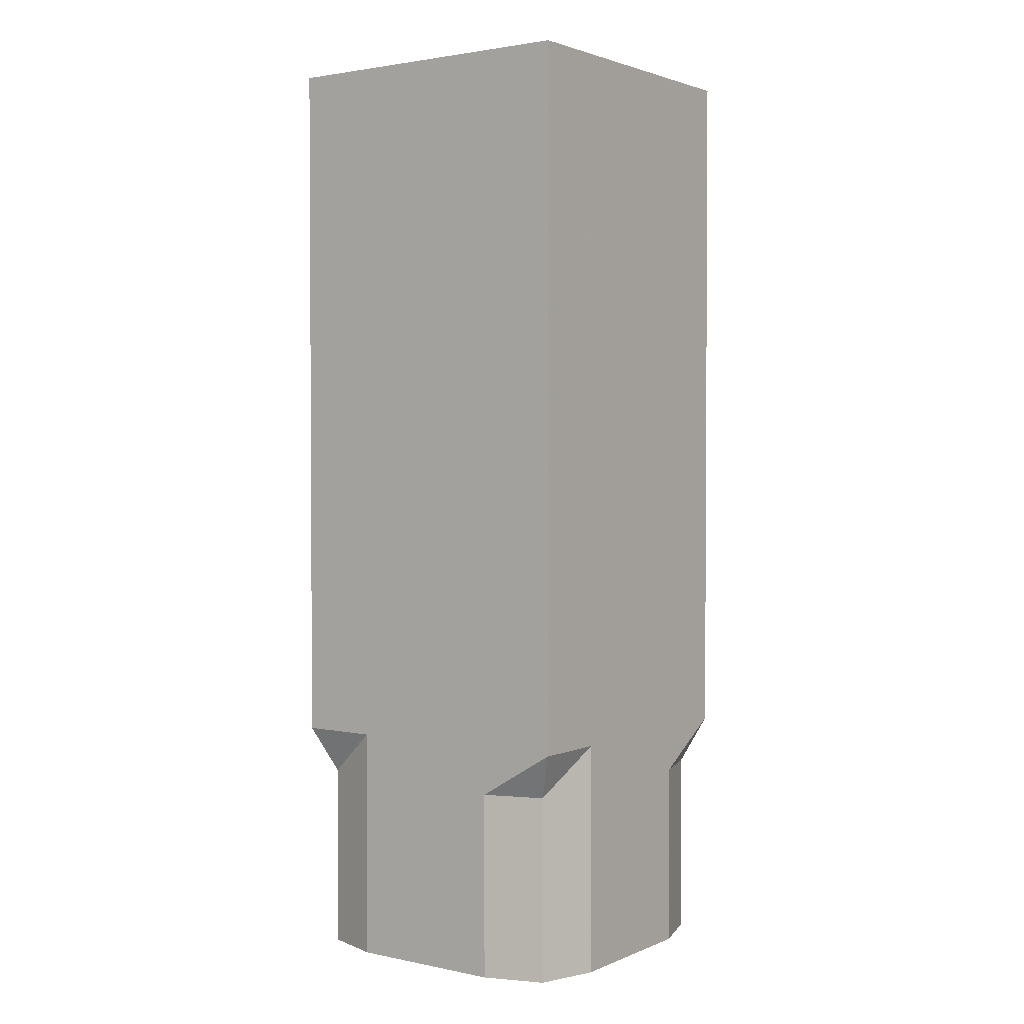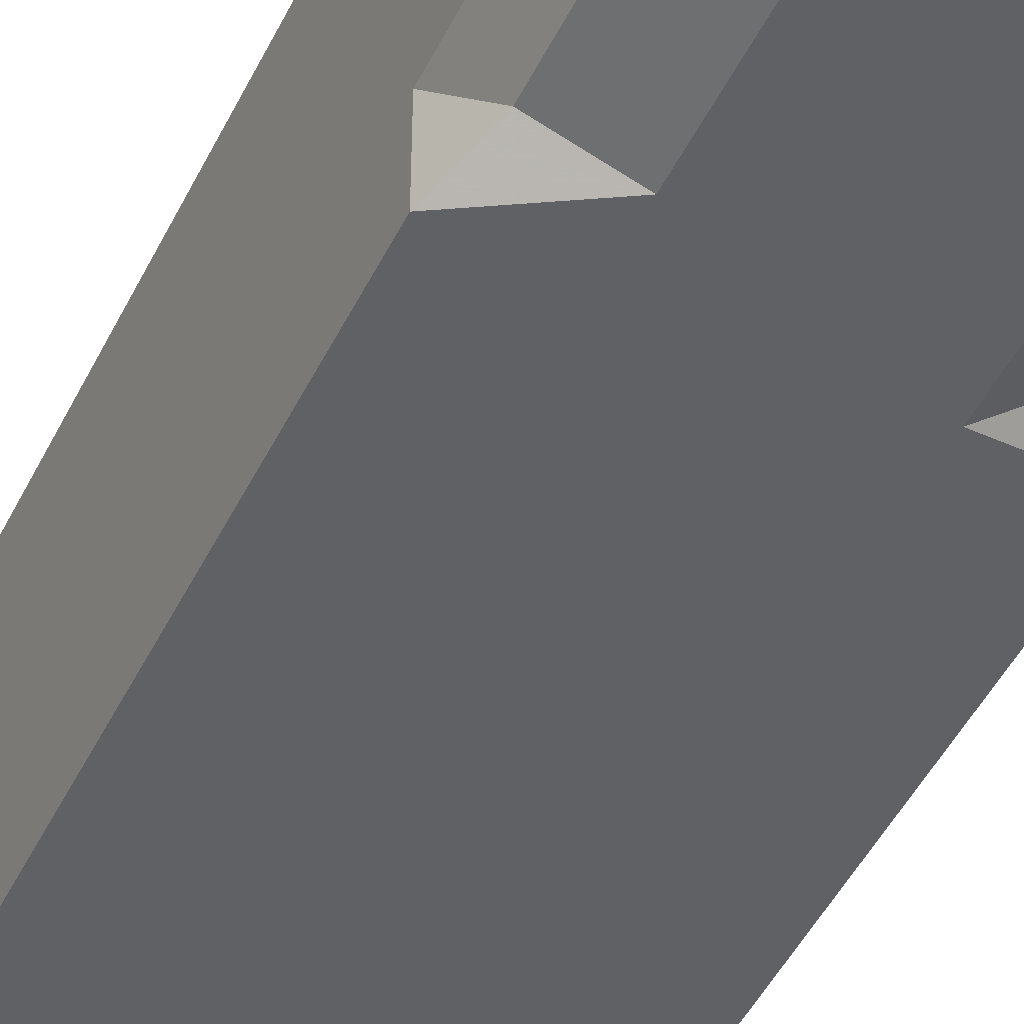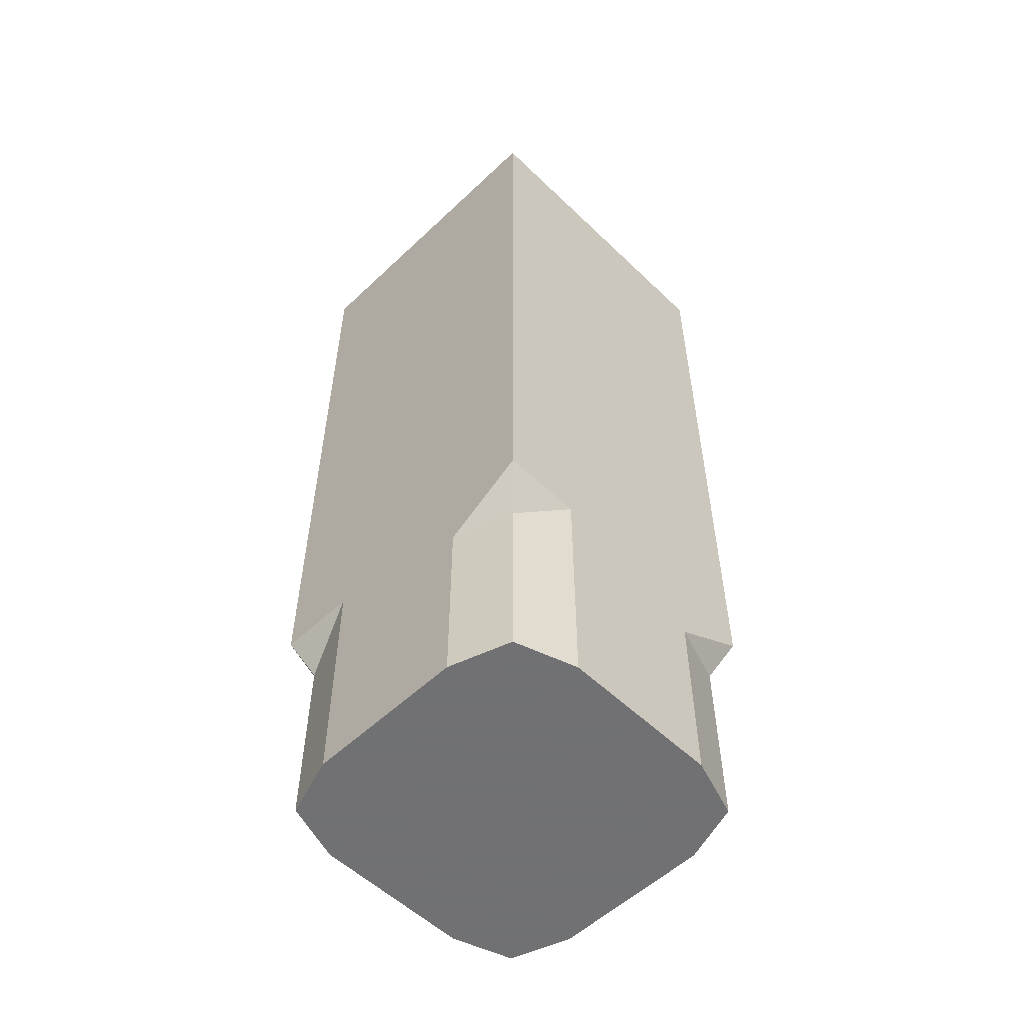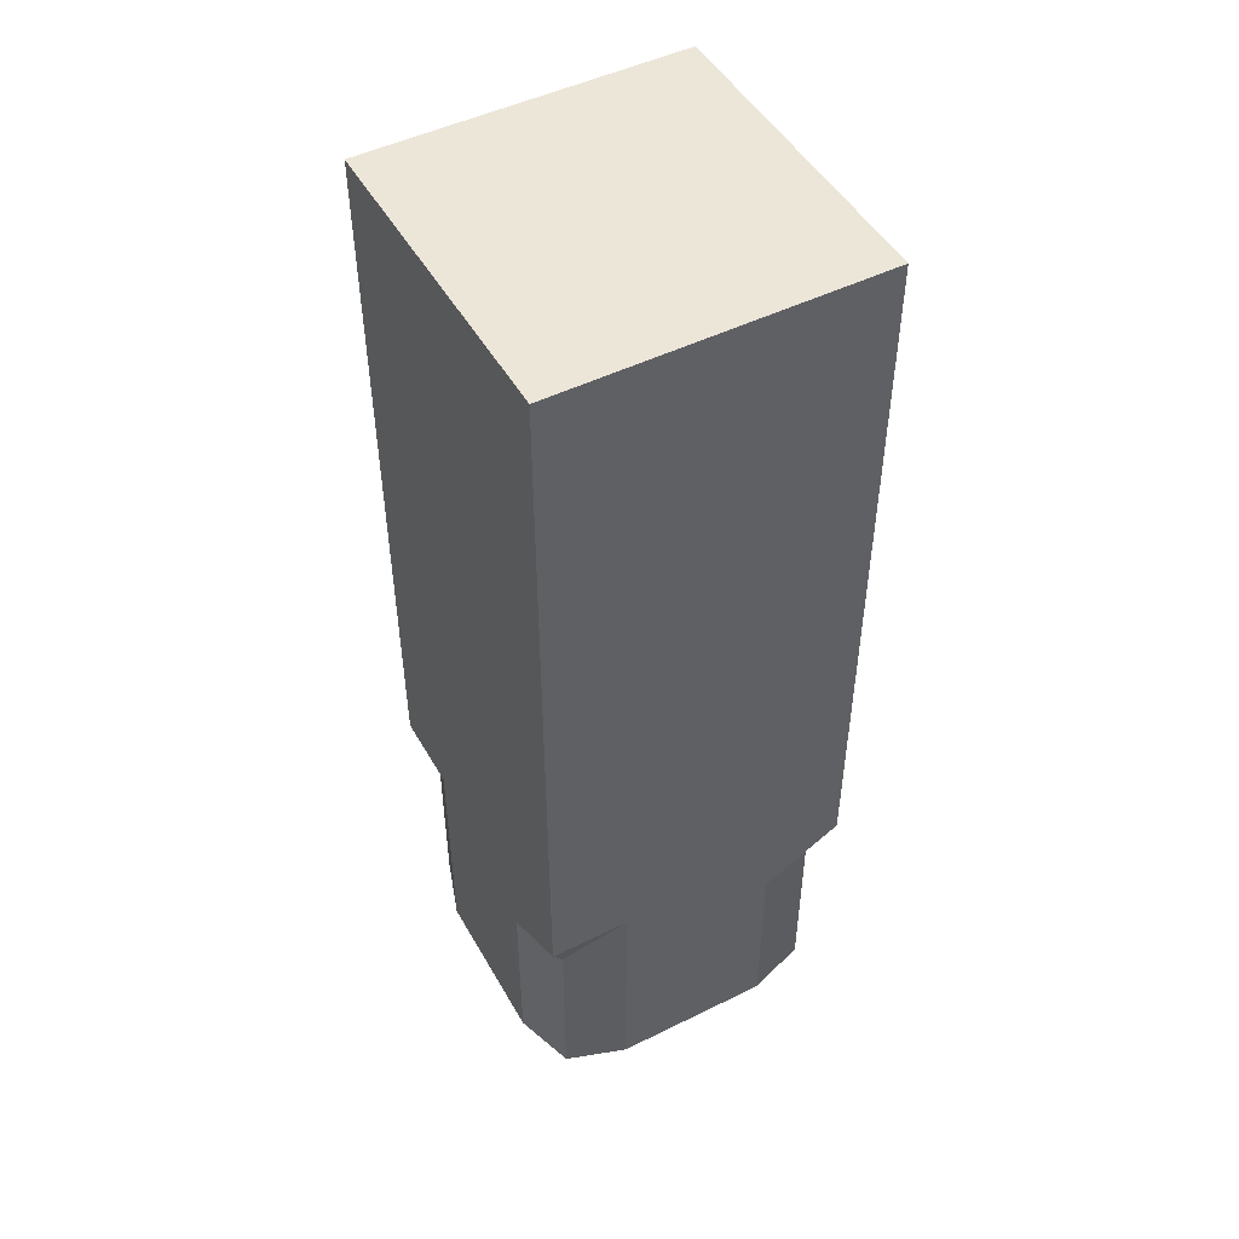
<metadata>
{"format":"obj","ext":"obj","renderer":"f3d","projection":"perspective","resolution":1024,"background":"white","views":[{"elev":2.1,"azim":-54.2,"up":"+Y"},{"elev":-49.5,"azim":-26.0,"up":"+Z"},{"elev":-55.3,"azim":-45.2,"up":"+Y"},{"elev":48.9,"azim":151.3,"up":"+Y"}]}
</metadata>
<code>
v  -0.4375 -1.5 0.4375
v  -0.25 -1.5 0.5
v  -0.25 -1.35 0.5
v  -0.4375 -1.35 0.4375
v  -0.5 -1.35 0.25
v  0 -1.5 0.5
v  0 -1.35 0.5
v  0.25 -1.35 0.5
v  0 -1.2 0.5
v  0.25 -1.05 0.5
v  -0.25 -1.05 0.5
v  -0.25 -1.2 0.5
v  -0.4375 -1.2 0.4375
v  -0.5 -1.05 0.25
v  0.25 -1.5 0.5
v  0.4375 -1.5 0.4375
v  0.4375 -1.35 0.4375
v  0.5 -1.35 0.25
v  0.4375 -1.2 0.4375
v  0.5 -1.05 0.25
v  0.25 -1.2 0.5
v  0 -1.05 0.5
v  0.4375 -1.05 0.4375
v  0.4375 -0.9 0.4375
v  0.5 -0.75 0.25
v  0.25 -0.75 0.5
v  0.25 -0.9 0.5
v  0 -0.9 0.5
v  -0.25 -0.75 0.5
v  -0.4375 -1.05 0.4375
v  -0.25 -0.9 0.5
v  -0.4375 -0.9 0.4375
v  -0.5 -0.75 0.25
v  -0.5 -0.75 0.5
v  0 -0.75 0.5
v  0 -0.6 0.5
v  0.25 -0.45 0.5
v  -0.25 -0.45 0.5
v  -0.25 -0.6 0.5
v  -0.5 -0.6 0.5
v  0.5 -0.75 0.5
v  0.5 -0.6 0.5
v  0.25 -0.6 0.5
v  0 -0.45 0.5
v  0.5 -0.45 0.5
v  0.5 -0.45 0.25
v  0.5 -0.3 0.5
v  0.25 -0.3 0.5
v  0.25 -0.15 0.5
v  0 -0.3 0.5
v  -0.25 -0.15 0.5
v  -0.5 -0.45 0.5
v  -0.5 -0.45 0.25
v  -0.25 -0.3 0.5
v  -0.5 -0.3 0.5
v  -0.5 -0.15 0.5
v  0 -0.15 0.5
v  0 0 0.5
v  0.25 0.15 0.5
v  -0.25 0.15 0.5
v  -0.25 0 0.5
v  -0.5 0 0.5
v  0.5 -0.15 0.5
v  0.5 0 0.5
v  0.25 0 0.5
v  0 0.15 0.5
v  0.5 0.15 0.5
v  0.5 0.3 0.5
v  0.25 0.3 0.5
v  0.25 0.45 0.5
v  0 0.3 0.5
v  -0.25 0.45 0.5
v  -0.5 0.15 0.5
v  -0.25 0.3 0.5
v  -0.5 0.3 0.5
v  -0.5 0.45 0.5
v  0 0.45 0.5
v  0 0.6 0.5
v  0.25 0.75 0.5
v  -0.25 0.75 0.5
v  -0.25 0.6 0.5
v  -0.5 0.6 0.5
v  0.5 0.45 0.5
v  0.5 0.6 0.5
v  0.25 0.6 0.5
v  0 0.75 0.5
v  0.5 0.75 0.5
v  0.5 0.9 0.5
v  0.25 0.9 0.5
v  0.25 1.05 0.5
v  0 0.9 0.5
v  -0.25 1.05 0.5
v  -0.5 0.75 0.5
v  -0.25 0.9 0.5
v  -0.5 0.9 0.5
v  -0.5 1.05 0.5
v  0 1.05 0.5
v  0 1.2 0.5
v  0.25 1.35 0.5
v  -0.25 1.35 0.5
v  -0.25 1.2 0.5
v  -0.5 1.2 0.5
v  0.5 1.05 0.5
v  0.5 1.2 0.5
v  0.25 1.2 0.5
v  0 1.35 0.5
v  0.5 1.35 0.5
v  0.5 1.5 0.5
v  0.25 1.5 0.5
v  0 1.5 0.5
v  -0.5 1.35 0.5
v  -0.25 1.5 0.5
v  -0.5 1.5 0.5
v  -0.25 1.5 0.25
v  -0.5 1.5 0.25
v  0 1.5 0.25
v  0.25 1.5 0.25
v  0 1.5 0
v  0.25 1.5 -0.25
v  -0.25 1.5 -0.25
v  -0.25 1.5 0
v  -0.5 1.5 0
v  0.5 1.5 0.25
v  0.5 1.5 0
v  0.25 1.5 0
v  0 1.5 -0.25
v  0.5 1.5 -0.25
v  0.5 1.5 -0.5
v  0.25 1.5 -0.5
v  0 1.5 -0.5
v  -0.5 1.5 -0.25
v  -0.25 1.5 -0.5
v  -0.5 1.5 -0.5
v  -0.25 1.35 -0.5
v  -0.5 1.35 -0.5
v  0 1.35 -0.5
v  0.25 1.35 -0.5
v  0 1.2 -0.5
v  0.25 1.05 -0.5
v  -0.25 1.05 -0.5
v  -0.25 1.2 -0.5
v  -0.5 1.2 -0.5
v  0.5 1.35 -0.5
v  0.5 1.2 -0.5
v  0.25 1.2 -0.5
v  0 1.05 -0.5
v  0.5 1.05 -0.5
v  0.5 0.9 -0.5
v  0.25 0.9 -0.5
v  0.25 0.75 -0.5
v  0 0.9 -0.5
v  -0.25 0.75 -0.5
v  -0.5 1.05 -0.5
v  -0.25 0.9 -0.5
v  -0.5 0.9 -0.5
v  -0.5 0.75 -0.5
v  0 0.75 -0.5
v  0 0.6 -0.5
v  0.25 0.45 -0.5
v  -0.25 0.45 -0.5
v  -0.25 0.6 -0.5
v  -0.5 0.6 -0.5
v  0.5 0.75 -0.5
v  0.5 0.6 -0.5
v  0.25 0.6 -0.5
v  0 0.45 -0.5
v  0.5 0.45 -0.5
v  0.5 0.3 -0.5
v  0.25 0.3 -0.5
v  0.25 0.15 -0.5
v  0 0.3 -0.5
v  -0.25 0.15 -0.5
v  -0.5 0.45 -0.5
v  -0.25 0.3 -0.5
v  -0.5 0.3 -0.5
v  -0.5 0.15 -0.5
v  0 0.15 -0.5
v  0 0 -0.5
v  0.25 -0.15 -0.5
v  -0.25 -0.15 -0.5
v  -0.25 0 -0.5
v  -0.5 0 -0.5
v  0.5 0.15 -0.5
v  0.5 0 -0.5
v  0.25 0 -0.5
v  0 -0.15 -0.5
v  0.5 -0.15 -0.5
v  0.5 -0.3 -0.5
v  0.25 -0.3 -0.5
v  0.25 -0.45 -0.5
v  0 -0.3 -0.5
v  -0.25 -0.45 -0.5
v  -0.5 -0.15 -0.5
v  -0.25 -0.3 -0.5
v  -0.5 -0.3 -0.5
v  -0.5 -0.45 -0.5
v  -0.5 -0.45 -0.25
v  0 -0.45 -0.5
v  0 -0.6 -0.5
v  0.25 -0.75 -0.5
v  -0.25 -0.75 -0.5
v  -0.25 -0.6 -0.5
v  -0.5 -0.6 -0.5
v  0.5 -0.45 -0.5
v  0.5 -0.45 -0.25
v  0.5 -0.6 -0.5
v  0.25 -0.6 -0.5
v  0 -0.75 -0.5
v  0.5 -0.75 -0.5
v  0.5 -0.75 -0.25
v  0.4375 -0.9 -0.4375
v  0.5 -1.05 -0.25
v  0.25 -1.05 -0.5
v  0.25 -0.9 -0.5
v  0 -0.9 -0.5
v  -0.25 -1.05 -0.5
v  -0.5 -0.75 -0.5
v  -0.5 -0.75 -0.25
v  -0.25 -0.9 -0.5
v  -0.4375 -0.9 -0.4375
v  -0.5 -1.05 -0.25
v  -0.4375 -1.05 -0.4375
v  0 -1.05 -0.5
v  0 -1.2 -0.5
v  0.25 -1.35 -0.5
v  -0.25 -1.35 -0.5
v  -0.25 -1.2 -0.5
v  -0.4375 -1.2 -0.4375
v  -0.5 -1.35 -0.25
v  0.4375 -1.05 -0.4375
v  0.4375 -1.2 -0.4375
v  0.5 -1.35 -0.25
v  0.25 -1.2 -0.5
v  0 -1.35 -0.5
v  0.4375 -1.35 -0.4375
v  0.4375 -1.5 -0.4375
v  0.25 -1.5 -0.5
v  0 -1.5 -0.5
v  -0.4375 -1.35 -0.4375
v  -0.25 -1.5 -0.5
v  -0.4375 -1.5 -0.4375
v  -0.25 -1.5 -0.25
v  -0.5 -1.5 -0.25
v  0 -1.5 -0.25
v  0.25 -1.5 -0.25
v  0 -1.5 0
v  0.25 -1.5 0.25
v  -0.25 -1.5 0.25
v  -0.25 -1.5 0
v  -0.5 -1.5 0
v  0.5 -1.5 -0.25
v  0.5 -1.5 0
v  0.25 -1.5 0
v  0 -1.5 0.25
v  0.5 -1.5 0.25
v  -0.5 -1.5 0.25
v  0.5 -1.35 0
v  0.5 -1.2 0
v  0.5 -1.2 0.25
v  0.5 -1.2 -0.25
v  0.5 -1.05 0
v  0.5 -0.9 -0.25
v  0.5 -0.9 0
v  0.5 -0.9 0.25
v  0.5 -0.75 0
v  0.5 -0.6 0
v  0.5 -0.6 0.25
v  0.5 -0.6 -0.25
v  0.5 -0.45 0
v  0.5 -0.3 -0.25
v  0.5 -0.15 -0.25
v  0.5 -0.3 0
v  0.5 -0.15 0.25
v  0.5 -0.3 0.25
v  0.5 -0.15 0
v  0.5 0 0
v  0.5 0.15 -0.25
v  0.5 0.15 0.25
v  0.5 0 0.25
v  0.5 0 -0.25
v  0.5 0.15 0
v  0.5 0.3 -0.25
v  0.5 0.45 -0.25
v  0.5 0.3 0
v  0.5 0.45 0.25
v  0.5 0.3 0.25
v  0.5 0.45 0
v  0.5 0.6 0
v  0.5 0.75 -0.25
v  0.5 0.75 0.25
v  0.5 0.6 0.25
v  0.5 0.6 -0.25
v  0.5 0.75 0
v  0.5 0.9 -0.25
v  0.5 1.05 -0.25
v  0.5 0.9 0
v  0.5 1.05 0.25
v  0.5 0.9 0.25
v  0.5 1.05 0
v  0.5 1.2 0
v  0.5 1.35 -0.25
v  0.5 1.35 0.25
v  0.5 1.2 0.25
v  0.5 1.2 -0.25
v  0.5 1.35 0
v  -0.5 -1.35 0
v  -0.5 -1.2 0
v  -0.5 -1.2 -0.25
v  -0.5 -1.2 0.25
v  -0.5 -1.05 0
v  -0.5 -0.9 0.25
v  -0.5 -0.9 0
v  -0.5 -0.9 -0.25
v  -0.5 -0.75 0
v  -0.5 -0.6 0
v  -0.5 -0.6 -0.25
v  -0.5 -0.6 0.25
v  -0.5 -0.45 0
v  -0.5 -0.3 0.25
v  -0.5 -0.15 0.25
v  -0.5 -0.3 0
v  -0.5 -0.15 -0.25
v  -0.5 -0.3 -0.25
v  -0.5 -0.15 0
v  -0.5 0 0
v  -0.5 0.15 0.25
v  -0.5 0.15 -0.25
v  -0.5 0 -0.25
v  -0.5 0 0.25
v  -0.5 0.15 0
v  -0.5 0.3 0.25
v  -0.5 0.45 0.25
v  -0.5 0.3 0
v  -0.5 0.45 -0.25
v  -0.5 0.3 -0.25
v  -0.5 0.45 0
v  -0.5 0.6 0
v  -0.5 0.75 0.25
v  -0.5 0.75 -0.25
v  -0.5 0.6 -0.25
v  -0.5 0.6 0.25
v  -0.5 0.75 0
v  -0.5 0.9 0.25
v  -0.5 1.05 0.25
v  -0.5 0.9 0
v  -0.5 1.05 -0.25
v  -0.5 0.9 -0.25
v  -0.5 1.05 0
v  -0.5 1.2 0
v  -0.5 1.35 0.25
v  -0.5 1.35 -0.25
v  -0.5 1.2 -0.25
v  -0.5 1.2 0.25
v  -0.5 1.35 0
f 1 2 3 4
f 2 6 7 3
f 3 7 9 12
f 4 3 12 13
f 6 15 8 7
f 15 16 17 8
f 8 17 19 21
f 7 8 21 9
f 9 21 10 22
f 21 19 23 10
f 10 23 24 27
f 22 10 27 28
f 13 12 11 30
f 12 9 22 11
f 11 22 28 31
f 30 11 31 32
f 32 31 29 34
f 31 28 35 29
f 29 35 36 39
f 34 29 39 40
f 28 27 26 35
f 27 24 41 26
f 26 41 42 43
f 35 26 43 36
f 36 43 37 44
f 43 42 45 37
f 37 45 47 48
f 44 37 48 50
f 40 39 38 52
f 39 36 44 38
f 38 44 50 54
f 52 38 54 55
f 55 54 51 56
f 54 50 57 51
f 51 57 58 61
f 56 51 61 62
f 50 48 49 57
f 48 47 63 49
f 49 63 64 65
f 57 49 65 58
f 58 65 59 66
f 65 64 67 59
f 59 67 68 69
f 66 59 69 71
f 62 61 60 73
f 61 58 66 60
f 60 66 71 74
f 73 60 74 75
f 75 74 72 76
f 74 71 77 72
f 72 77 78 81
f 76 72 81 82
f 71 69 70 77
f 69 68 83 70
f 70 83 84 85
f 77 70 85 78
f 78 85 79 86
f 85 84 87 79
f 79 87 88 89
f 86 79 89 91
f 82 81 80 93
f 81 78 86 80
f 80 86 91 94
f 93 80 94 95
f 95 94 92 96
f 94 91 97 92
f 92 97 98 101
f 96 92 101 102
f 91 89 90 97
f 89 88 103 90
f 90 103 104 105
f 97 90 105 98
f 98 105 99 106
f 105 104 107 99
f 99 107 108 109
f 106 99 109 110
f 102 101 100 111
f 101 98 106 100
f 100 106 110 112
f 111 100 112 113
f 113 112 114 115
f 112 110 116 114
f 114 116 118 121
f 115 114 121 122
f 110 109 117 116
f 109 108 123 117
f 117 123 124 125
f 116 117 125 118
f 118 125 119 126
f 125 124 127 119
f 119 127 128 129
f 126 119 129 130
f 122 121 120 131
f 121 118 126 120
f 120 126 130 132
f 131 120 132 133
f 133 132 134 135
f 132 130 136 134
f 134 136 138 141
f 135 134 141 142
f 130 129 137 136
f 129 128 143 137
f 137 143 144 145
f 136 137 145 138
f 138 145 139 146
f 145 144 147 139
f 139 147 148 149
f 146 139 149 151
f 142 141 140 153
f 141 138 146 140
f 140 146 151 154
f 153 140 154 155
f 155 154 152 156
f 154 151 157 152
f 152 157 158 161
f 156 152 161 162
f 151 149 150 157
f 149 148 163 150
f 150 163 164 165
f 157 150 165 158
f 158 165 159 166
f 165 164 167 159
f 159 167 168 169
f 166 159 169 171
f 162 161 160 173
f 161 158 166 160
f 160 166 171 174
f 173 160 174 175
f 175 174 172 176
f 174 171 177 172
f 172 177 178 181
f 176 172 181 182
f 171 169 170 177
f 169 168 183 170
f 170 183 184 185
f 177 170 185 178
f 178 185 179 186
f 185 184 187 179
f 179 187 188 189
f 186 179 189 191
f 182 181 180 193
f 181 178 186 180
f 180 186 191 194
f 193 180 194 195
f 195 194 192 196
f 194 191 198 192
f 192 198 199 202
f 196 192 202 203
f 191 189 190 198
f 189 188 204 190
f 190 204 206 207
f 198 190 207 199
f 199 207 200 208
f 207 206 209 200
f 200 209 211 214
f 208 200 214 215
f 203 202 201 217
f 202 199 208 201
f 201 208 215 219
f 217 201 219 220
f 220 219 216 222
f 219 215 223 216
f 216 223 224 227
f 222 216 227 228
f 215 214 213 223
f 214 211 230 213
f 213 230 231 233
f 223 213 233 224
f 224 233 225 234
f 233 231 235 225
f 225 235 236 237
f 234 225 237 238
f 228 227 226 239
f 227 224 234 226
f 226 234 238 240
f 239 226 240 241
f 241 240 242 243
f 240 238 244 242
f 242 244 246 249
f 243 242 249 250
f 238 237 245 244
f 237 236 251 245
f 245 251 252 253
f 244 245 253 246
f 246 253 247 254
f 253 252 255 247
f 247 255 16 15
f 254 247 15 6
f 250 249 248 256
f 249 246 254 248
f 248 254 6 2
f 256 248 2 1
f 16 255 18 17
f 255 252 257 18
f 18 257 258 259
f 17 18 259 19
f 252 251 232 257
f 251 236 235 232
f 232 235 231 260
f 257 232 260 258
f 258 260 212 261
f 260 231 230 212
f 212 230 211 262
f 261 212 262 263
f 19 259 20 23
f 259 258 261 20
f 20 261 263 264
f 23 20 264 24
f 24 264 25 41
f 264 263 265 25
f 25 265 266 267
f 41 25 267 42
f 263 262 210 265
f 262 211 209 210
f 210 209 206 268
f 265 210 268 266
f 266 268 205 269
f 268 206 204 205
f 205 204 188 270
f 269 205 270 272
f 42 267 46 45
f 267 266 269 46
f 46 269 272 274
f 45 46 274 47
f 47 274 273 63
f 274 272 275 273
f 273 275 276 279
f 63 273 279 64
f 272 270 271 275
f 270 188 187 271
f 271 187 184 280
f 275 271 280 276
f 276 280 277 281
f 280 184 183 277
f 277 183 168 282
f 281 277 282 284
f 64 279 278 67
f 279 276 281 278
f 278 281 284 286
f 67 278 286 68
f 68 286 285 83
f 286 284 287 285
f 285 287 288 291
f 83 285 291 84
f 284 282 283 287
f 282 168 167 283
f 283 167 164 292
f 287 283 292 288
f 288 292 289 293
f 292 164 163 289
f 289 163 148 294
f 293 289 294 296
f 84 291 290 87
f 291 288 293 290
f 290 293 296 298
f 87 290 298 88
f 88 298 297 103
f 298 296 299 297
f 297 299 300 303
f 103 297 303 104
f 296 294 295 299
f 294 148 147 295
f 295 147 144 304
f 299 295 304 300
f 300 304 301 305
f 304 144 143 301
f 301 143 128 127
f 305 301 127 124
f 104 303 302 107
f 303 300 305 302
f 302 305 124 123
f 107 302 123 108
f 241 243 229 239
f 243 250 306 229
f 229 306 307 308
f 239 229 308 228
f 250 256 5 306
f 256 1 4 5
f 5 4 13 309
f 306 5 309 307
f 307 309 14 310
f 309 13 30 14
f 14 30 32 311
f 310 14 311 312
f 228 308 221 222
f 308 307 310 221
f 221 310 312 313
f 222 221 313 220
f 220 313 218 217
f 313 312 314 218
f 218 314 315 316
f 217 218 316 203
f 312 311 33 314
f 311 32 34 33
f 33 34 40 317
f 314 33 317 315
f 315 317 53 318
f 317 40 52 53
f 53 52 55 319
f 318 53 319 321
f 203 316 197 196
f 316 315 318 197
f 197 318 321 323
f 196 197 323 195
f 195 323 322 193
f 323 321 324 322
f 322 324 325 328
f 193 322 328 182
f 321 319 320 324
f 319 55 56 320
f 320 56 62 329
f 324 320 329 325
f 325 329 326 330
f 329 62 73 326
f 326 73 75 331
f 330 326 331 333
f 182 328 327 176
f 328 325 330 327
f 327 330 333 335
f 176 327 335 175
f 175 335 334 173
f 335 333 336 334
f 334 336 337 340
f 173 334 340 162
f 333 331 332 336
f 331 75 76 332
f 332 76 82 341
f 336 332 341 337
f 337 341 338 342
f 341 82 93 338
f 338 93 95 343
f 342 338 343 345
f 162 340 339 156
f 340 337 342 339
f 339 342 345 347
f 156 339 347 155
f 155 347 346 153
f 347 345 348 346
f 346 348 349 352
f 153 346 352 142
f 345 343 344 348
f 343 95 96 344
f 344 96 102 353
f 348 344 353 349
f 349 353 350 354
f 353 102 111 350
f 350 111 113 115
f 354 350 115 122
f 142 352 351 135
f 352 349 354 351
f 351 354 122 131
f 135 351 131 133

</code>
